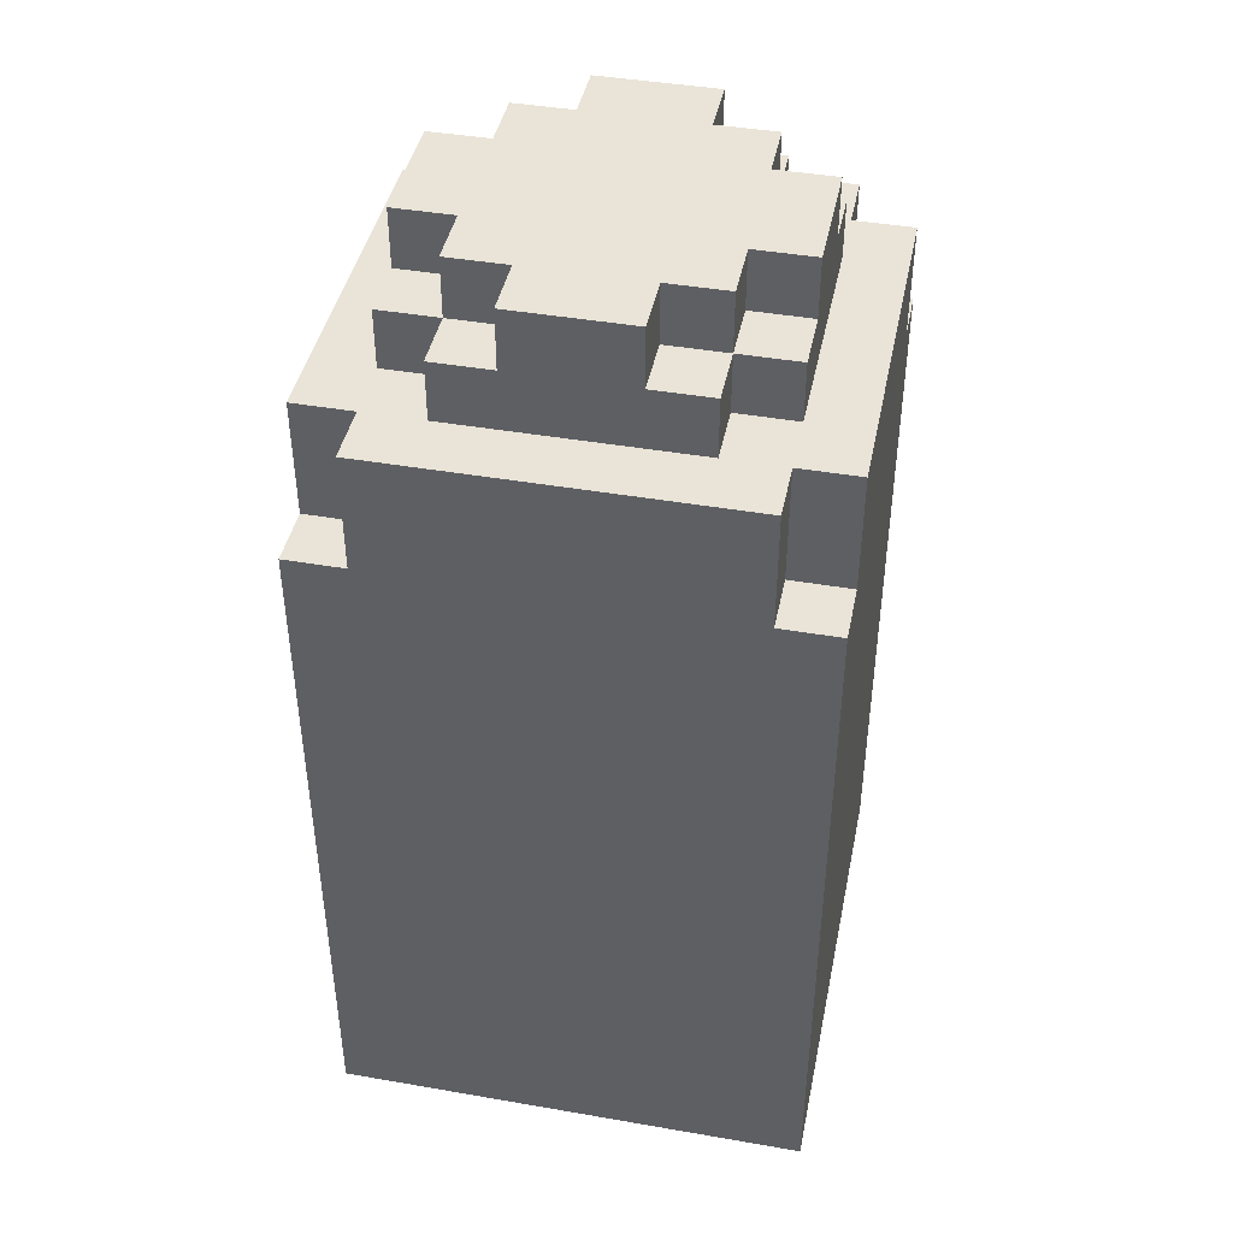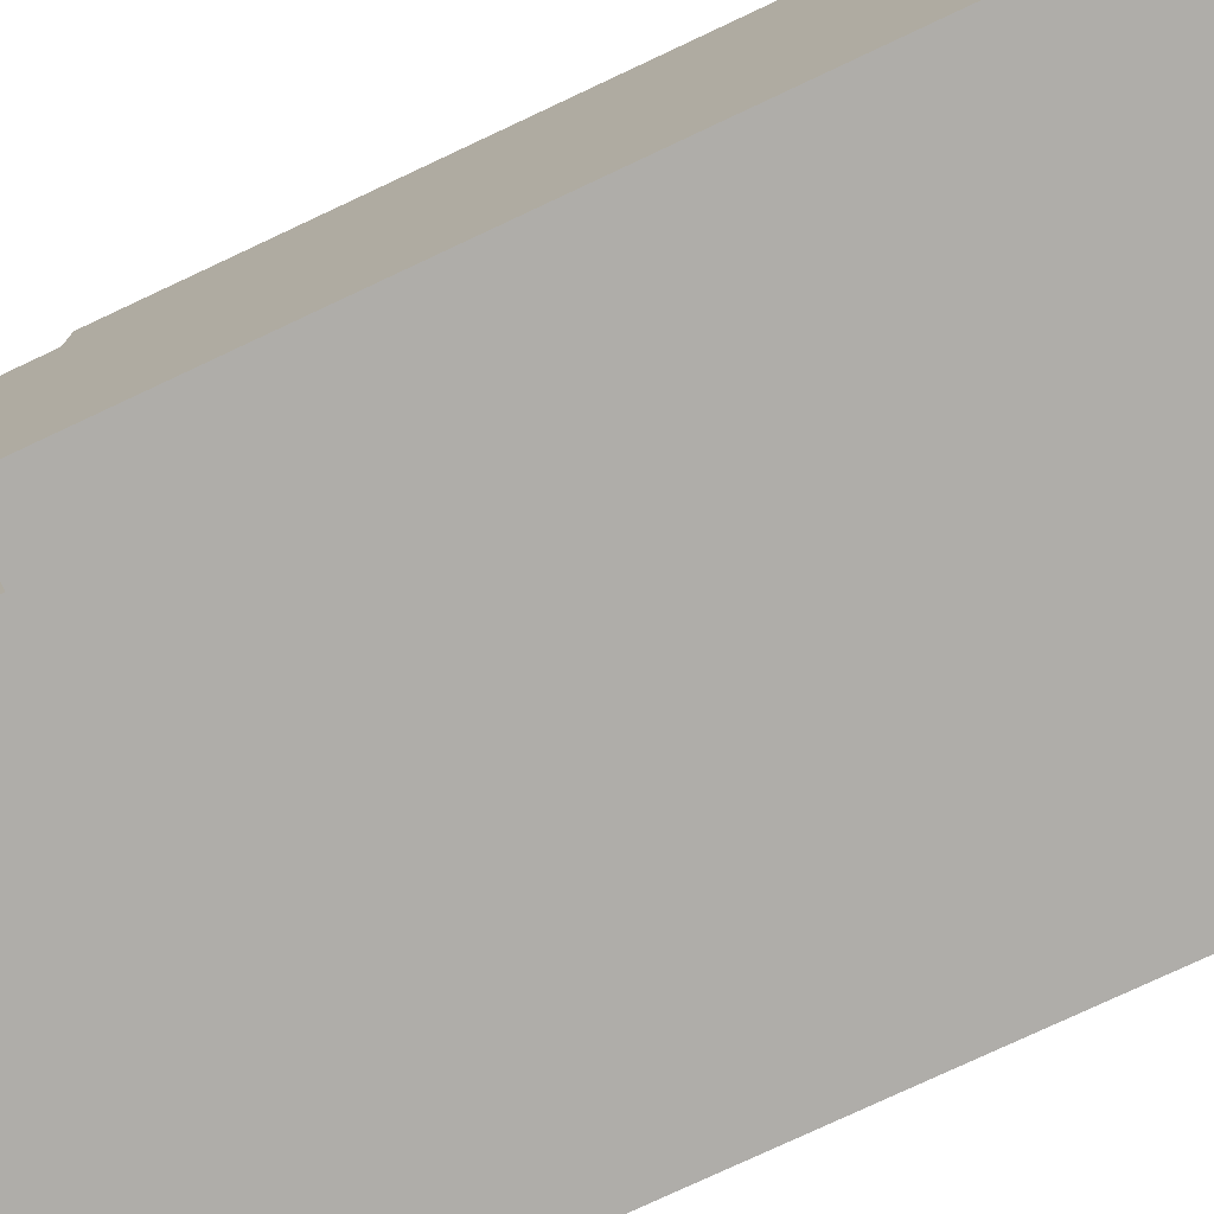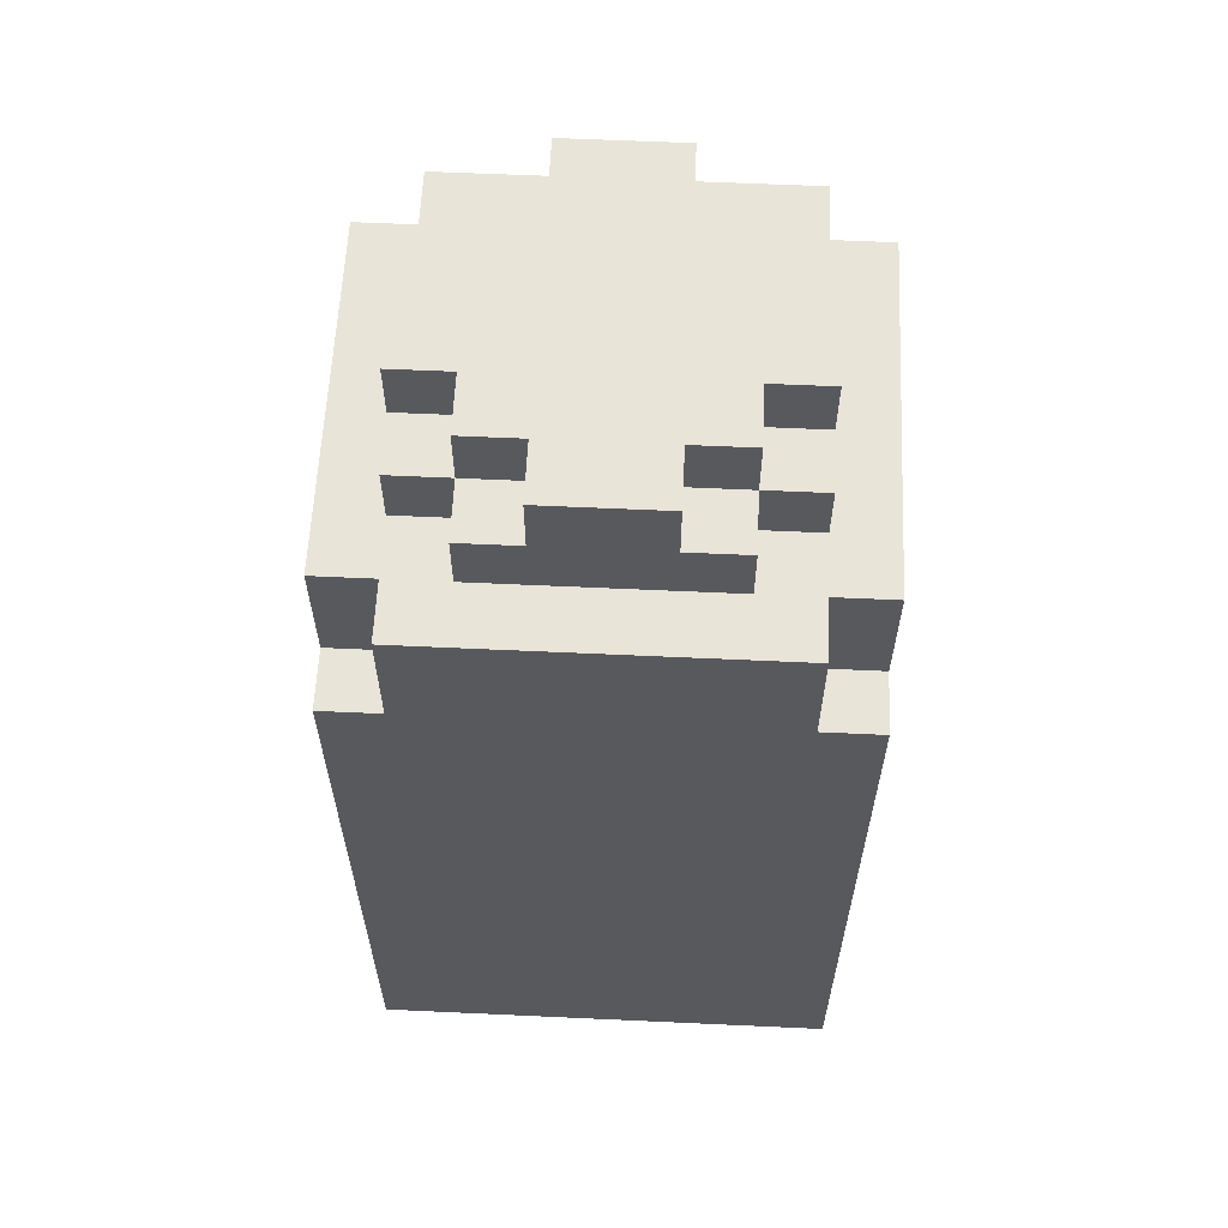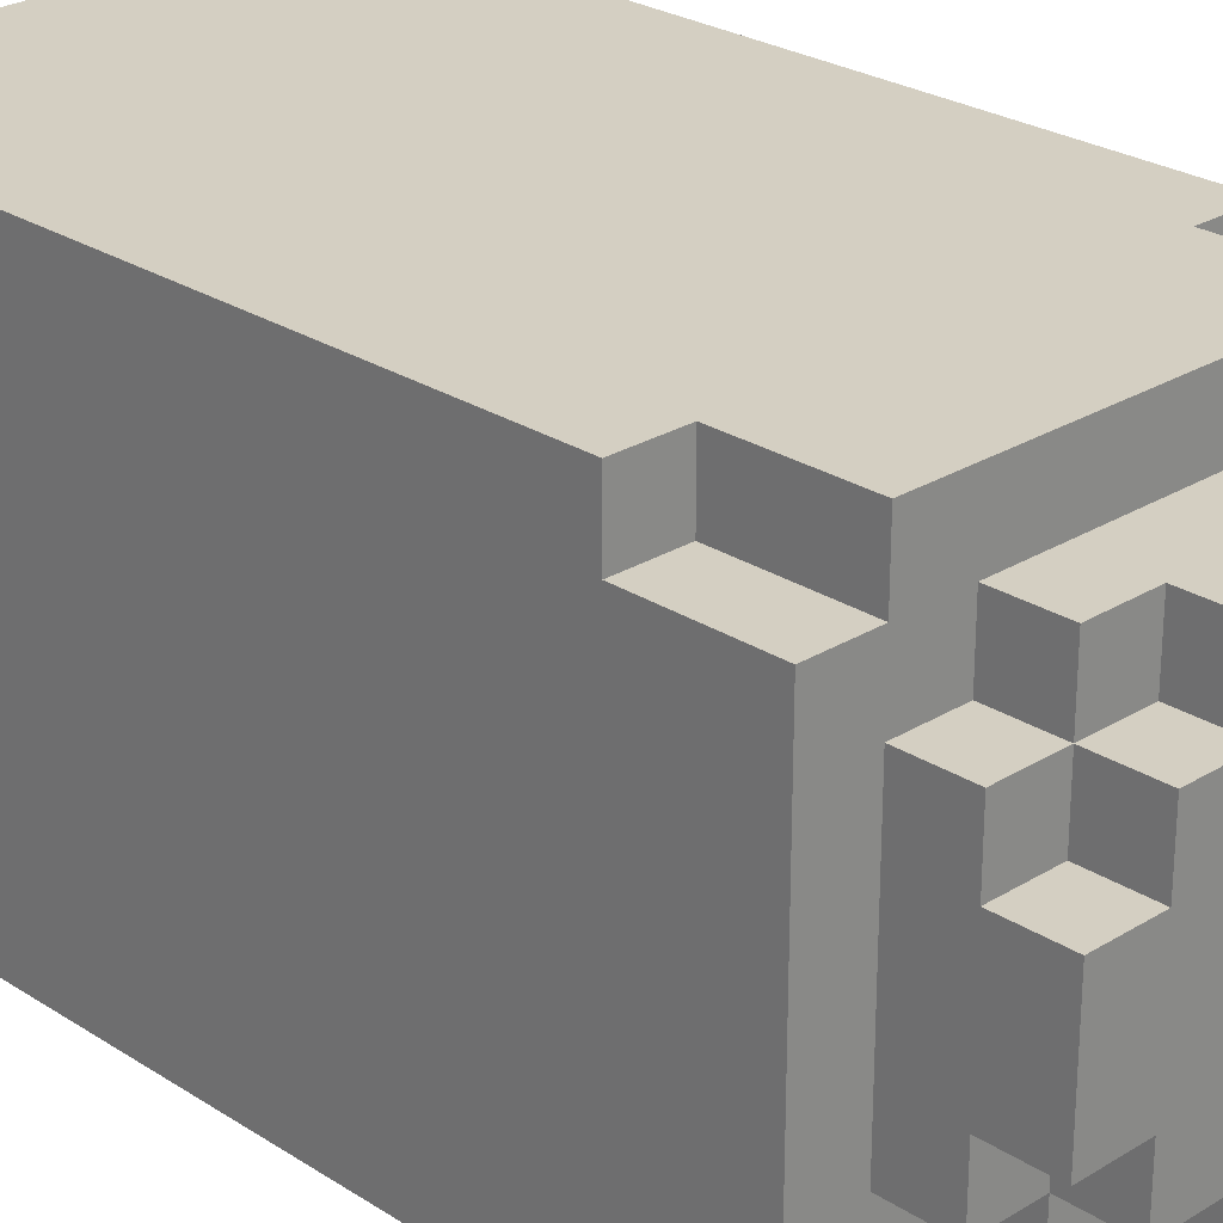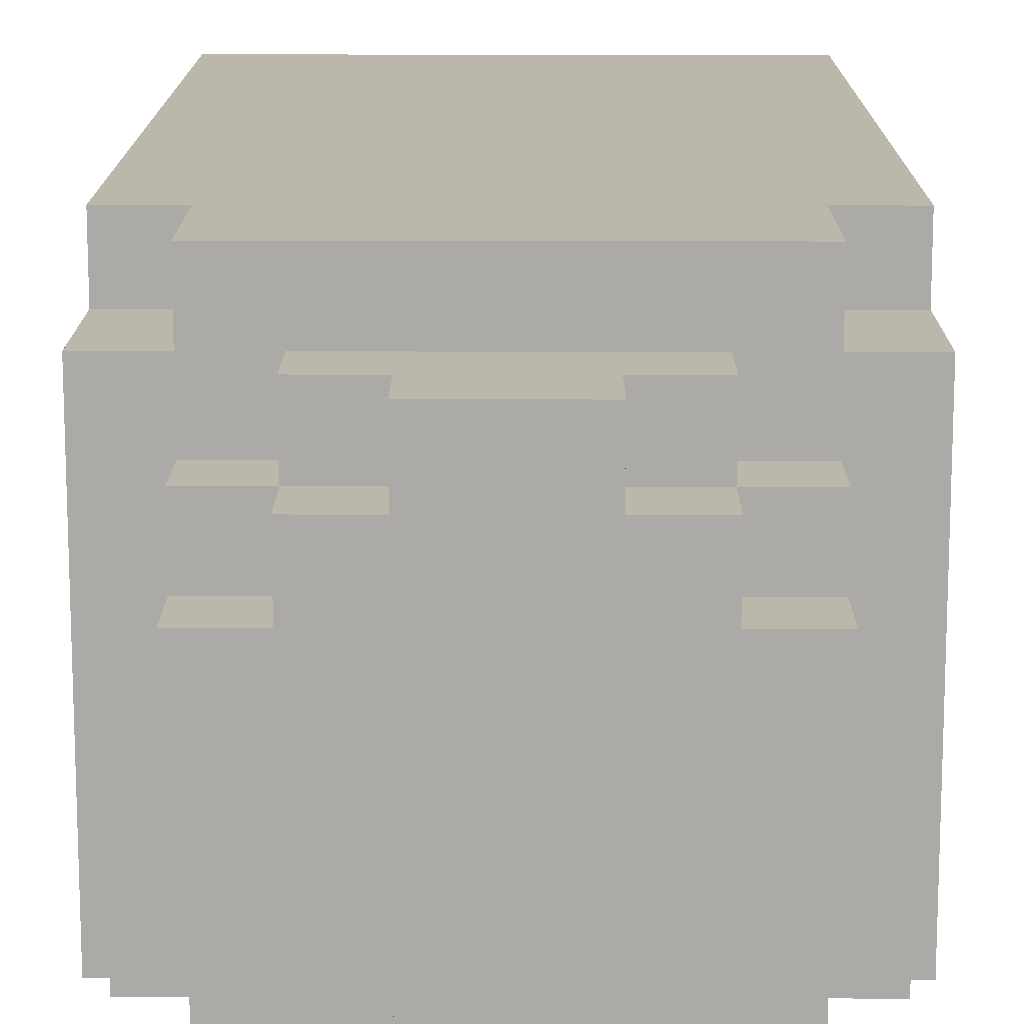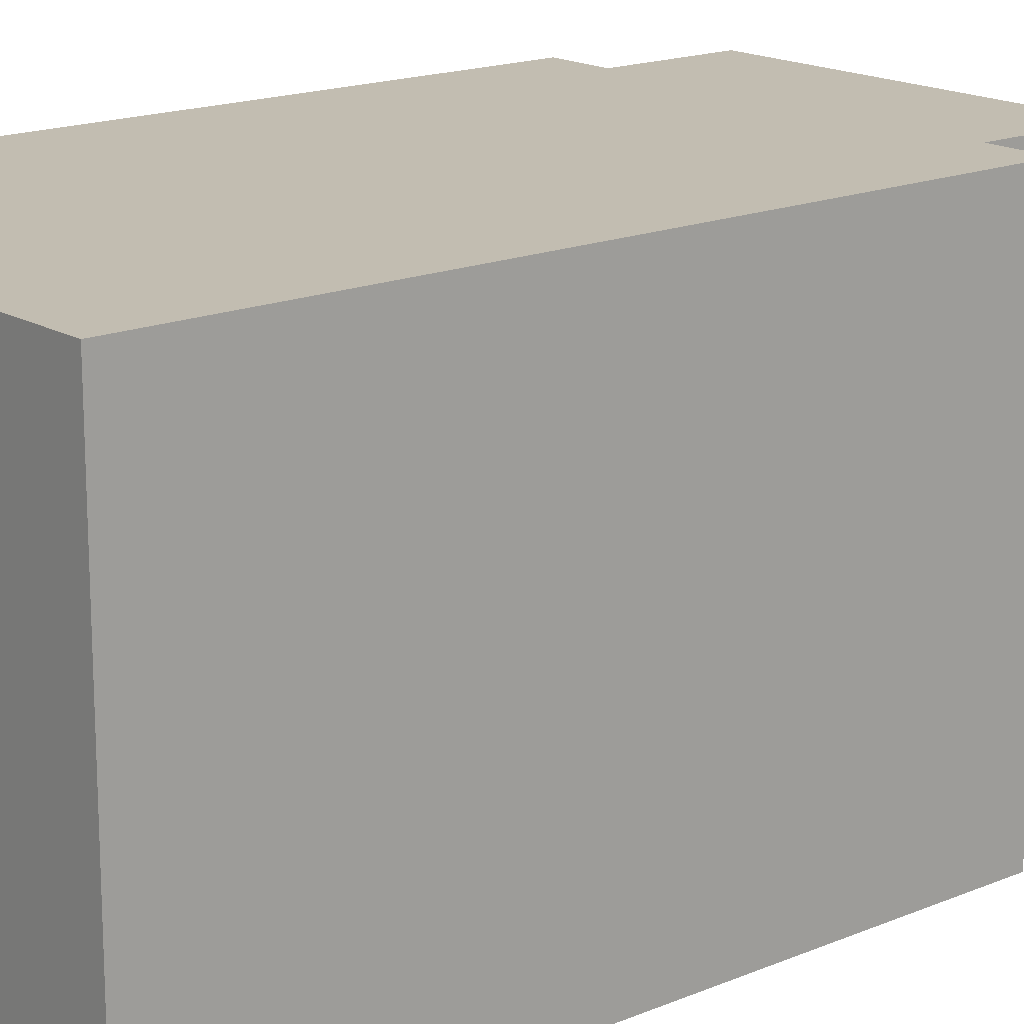
<metadata>
{"format":"obj","ext":"obj","renderer":"f3d","projection":"perspective","resolution":1024,"background":"white","views":[{"elev":43.0,"azim":101.6,"up":"+Y"},{"elev":-77.4,"azim":-64.9,"up":"+Z"},{"elev":60.5,"azim":-177.3,"up":"+Y"},{"elev":25.8,"azim":135.7,"up":"+Z"},{"elev":14.2,"azim":-179.7,"up":"+Z"},{"elev":17.0,"azim":50.0,"up":"+Z"}]}
</metadata>
<code>
o
v -0.4 1 0.5
v -0.4 1 -0.3
v -0.4 1.7 0.5
v -0.4 1.7 -0.3
v -0.4 2.1 0.5
v -0.4 2.1 -0.3
v -0.4 2.2 0.5
v -0.4 2.2 0.4
v -0.4 2.2 -0.2
v -0.4 2.2 -0.3
v -0.4 2.4 0.4
v -0.4 2.4 -0.2
v -0.3 2.2 0.5
v -0.3 2.2 0.4
v -0.3 2.2 -0.2
v -0.3 2.2 -0.3
v -0.3 2.4 0.5
v -0.3 2.4 0.4
v -0.3 2.4 0.3
v -0.3 2.4 -0.1
v -0.3 2.4 -0.2
v -0.3 2.4 -0.3
v -0.3 2.5 0.3
v -0.3 2.5 0.2
v -0.3 2.5 0
v -0.3 2.5 -0.1
v -0.3 2.6 0.2
v -0.3 2.6 0
v -0.2 2.4 0.4
v -0.2 2.4 0.3
v -0.2 2.4 -0.1
v -0.2 2.4 -0.2
v -0.2 2.5 0.4
v -0.2 2.5 0.3
v -0.2 2.5 0.2
v -0.2 2.5 0
v -0.2 2.5 -0.1
v -0.2 2.5 -0.2
v -0.2 2.6 0.3
v -0.2 2.6 0.2
v -0.2 2.6 0
v -0.2 2.6 -0.1
v -0.1 2.5 0.4
v -0.1 2.5 0.3
v -0.1 2.5 -0.1
v -0.1 2.5 -0.2
v -0.1 2.6 0.4
v -0.1 2.6 0.3
v -0.1 2.6 -0.1
v -0.1 2.6 -0.2
v 0.1 2.5 0.4
v 0.1 2.5 0.3
v 0.1 2.5 -0.1
v 0.1 2.5 -0.2
v 0.1 2.6 0.4
v 0.1 2.6 0.3
v 0.1 2.6 -0.1
v 0.1 2.6 -0.2
v 0.2 2.4 0.4
v 0.2 2.4 0.3
v 0.2 2.4 -0.1
v 0.2 2.4 -0.2
v 0.2 2.5 0.4
v 0.2 2.5 0.3
v 0.2 2.5 0.2
v 0.2 2.5 0
v 0.2 2.5 -0.1
v 0.2 2.5 -0.2
v 0.2 2.6 0.3
v 0.2 2.6 0.2
v 0.2 2.6 0
v 0.2 2.6 -0.1
v 0.3 2.2 0.5
v 0.3 2.2 0.4
v 0.3 2.2 -0.2
v 0.3 2.2 -0.3
v 0.3 2.4 0.5
v 0.3 2.4 0.4
v 0.3 2.4 0.3
v 0.3 2.4 -0.1
v 0.3 2.4 -0.2
v 0.3 2.4 -0.3
v 0.3 2.5 0.3
v 0.3 2.5 0.2
v 0.3 2.5 0
v 0.3 2.5 -0.1
v 0.3 2.6 0.2
v 0.3 2.6 0
v 0.4 1 0.5
v 0.4 1 -0.3
v 0.4 1.7 0.5
v 0.4 1.7 -0.3
v 0.4 2.1 0.5
v 0.4 2.1 -0.3
v 0.4 2.2 0.5
v 0.4 2.2 0.4
v 0.4 2.2 -0.2
v 0.4 2.2 -0.3
v 0.4 2.4 0.4
v 0.4 2.4 -0.2
v -0.4 1 0.5
v -0.4 1.7 0.5
v -0.4 2.1 0.5
v -0.4 2.2 0.5
v -0.3 2.2 0.5
v -0.3 2.4 0.5
v 0.3 2.2 0.5
v 0.3 2.4 0.5
v 0.4 1 0.5
v 0.4 1.7 0.5
v 0.4 2.1 0.5
v 0.4 2.2 0.5
v -0.4 2.2 0.4
v -0.4 2.4 0.4
v -0.3 2.2 0.4
v -0.3 2.4 0.4
v -0.2 2.4 0.4
v -0.2 2.5 0.4
v -0.1 2.5 0.4
v -0.1 2.6 0.4
v 0.1 2.5 0.4
v 0.1 2.6 0.4
v 0.2 2.4 0.4
v 0.2 2.5 0.4
v 0.3 2.2 0.4
v 0.3 2.4 0.4
v 0.4 2.2 0.4
v 0.4 2.4 0.4
v -0.3 2.4 0.3
v -0.3 2.5 0.3
v -0.2 2.4 0.3
v -0.2 2.5 0.3
v -0.2 2.6 0.3
v -0.1 2.5 0.3
v -0.1 2.6 0.3
v 0.1 2.5 0.3
v 0.1 2.6 0.3
v 0.2 2.4 0.3
v 0.2 2.5 0.3
v 0.2 2.6 0.3
v 0.3 2.4 0.3
v 0.3 2.5 0.3
v -0.3 2.5 0.2
v -0.3 2.6 0.2
v -0.2 2.5 0.2
v -0.2 2.6 0.2
v 0.2 2.5 0.2
v 0.2 2.6 0.2
v 0.3 2.5 0.2
v 0.3 2.6 0.2
v -0.3 2.5 0
v -0.3 2.6 0
v -0.2 2.5 0
v -0.2 2.6 0
v 0.2 2.5 0
v 0.2 2.6 0
v 0.3 2.5 0
v 0.3 2.6 0
v -0.3 2.4 -0.1
v -0.3 2.5 -0.1
v -0.2 2.4 -0.1
v -0.2 2.5 -0.1
v -0.2 2.6 -0.1
v -0.1 2.5 -0.1
v -0.1 2.6 -0.1
v 0.1 2.5 -0.1
v 0.1 2.6 -0.1
v 0.2 2.4 -0.1
v 0.2 2.5 -0.1
v 0.2 2.6 -0.1
v 0.3 2.4 -0.1
v 0.3 2.5 -0.1
v -0.4 2.2 -0.2
v -0.4 2.4 -0.2
v -0.3 2.2 -0.2
v -0.3 2.4 -0.2
v -0.2 2.4 -0.2
v -0.2 2.5 -0.2
v -0.1 2.5 -0.2
v -0.1 2.6 -0.2
v 0.1 2.5 -0.2
v 0.1 2.6 -0.2
v 0.2 2.4 -0.2
v 0.2 2.5 -0.2
v 0.3 2.2 -0.2
v 0.3 2.4 -0.2
v 0.4 2.2 -0.2
v 0.4 2.4 -0.2
v -0.4 1 -0.3
v -0.4 1.7 -0.3
v -0.4 2.1 -0.3
v -0.4 2.2 -0.3
v -0.3 2.2 -0.3
v -0.3 2.4 -0.3
v 0.3 2.2 -0.3
v 0.3 2.4 -0.3
v 0.4 1 -0.3
v 0.4 1.7 -0.3
v 0.4 2.1 -0.3
v 0.4 2.2 -0.3
v -0.4 1 0.5
v 0.4 1 0.5
v -0.4 1 -0.3
v 0.4 1 -0.3
v -0.4 2.2 0.5
v -0.3 2.2 0.5
v 0.3 2.2 0.5
v 0.4 2.2 0.5
v -0.4 2.2 0.4
v -0.3 2.2 0.4
v 0.3 2.2 0.4
v 0.4 2.2 0.4
v -0.4 2.2 -0.2
v -0.3 2.2 -0.2
v 0.3 2.2 -0.2
v 0.4 2.2 -0.2
v -0.4 2.2 -0.3
v -0.3 2.2 -0.3
v 0.3 2.2 -0.3
v 0.4 2.2 -0.3
v -0.3 2.4 0.5
v 0.3 2.4 0.5
v -0.4 2.4 0.4
v -0.3 2.4 0.4
v -0.2 2.4 0.4
v 0.2 2.4 0.4
v 0.3 2.4 0.4
v 0.4 2.4 0.4
v -0.3 2.4 0.3
v -0.2 2.4 0.3
v 0.2 2.4 0.3
v 0.3 2.4 0.3
v -0.3 2.4 -0.1
v -0.2 2.4 -0.1
v 0.2 2.4 -0.1
v 0.3 2.4 -0.1
v -0.4 2.4 -0.2
v -0.3 2.4 -0.2
v -0.2 2.4 -0.2
v 0.2 2.4 -0.2
v 0.3 2.4 -0.2
v 0.4 2.4 -0.2
v -0.3 2.4 -0.3
v 0.3 2.4 -0.3
v -0.2 2.5 0.4
v -0.1 2.5 0.4
v 0.1 2.5 0.4
v 0.2 2.5 0.4
v -0.3 2.5 0.3
v -0.2 2.5 0.3
v -0.1 2.5 0.3
v 0.1 2.5 0.3
v 0.2 2.5 0.3
v 0.3 2.5 0.3
v -0.3 2.5 0.2
v -0.2 2.5 0.2
v 0.2 2.5 0.2
v 0.3 2.5 0.2
v -0.3 2.5 0
v -0.2 2.5 0
v 0.2 2.5 0
v 0.3 2.5 0
v -0.3 2.5 -0.1
v -0.2 2.5 -0.1
v -0.1 2.5 -0.1
v 0.1 2.5 -0.1
v 0.2 2.5 -0.1
v 0.3 2.5 -0.1
v -0.2 2.5 -0.2
v -0.1 2.5 -0.2
v 0.1 2.5 -0.2
v 0.2 2.5 -0.2
v -0.1 2.6 0.4
v 0.1 2.6 0.4
v -0.2 2.6 0.3
v -0.1 2.6 0.3
v 0.1 2.6 0.3
v 0.2 2.6 0.3
v -0.3 2.6 0.2
v -0.2 2.6 0.2
v 0.2 2.6 0.2
v 0.3 2.6 0.2
v -0.3 2.6 0
v -0.2 2.6 0
v 0.2 2.6 0
v 0.3 2.6 0
v -0.2 2.6 -0.1
v -0.1 2.6 -0.1
v 0.1 2.6 -0.1
v 0.2 2.6 -0.1
v -0.1 2.6 -0.2
v 0.1 2.6 -0.2
f 3 2 1
f 4 2 3
f 5 4 3
f 6 4 5
f 7 6 5
f 8 6 7
f 9 6 8
f 10 6 9
f 11 9 8
f 12 9 11
f 17 14 13
f 18 14 17
f 21 16 15
f 22 16 21
f 23 20 19
f 24 20 23
f 25 20 24
f 26 20 25
f 27 25 24
f 28 25 27
f 33 30 29
f 34 30 33
f 37 32 31
f 38 32 37
f 39 35 34
f 40 35 39
f 41 37 36
f 42 37 41
f 47 44 43
f 48 44 47
f 49 46 45
f 50 46 49
f 51 52 55
f 55 52 56
f 53 54 57
f 57 54 58
f 59 60 63
f 63 60 64
f 61 62 67
f 67 62 68
f 64 65 69
f 69 65 70
f 66 67 71
f 71 67 72
f 73 74 77
f 77 74 78
f 75 76 81
f 81 76 82
f 79 80 83
f 83 80 84
f 84 80 85
f 85 80 86
f 84 85 87
f 87 85 88
f 89 90 91
f 91 90 92
f 91 92 93
f 93 92 94
f 93 94 95
f 95 94 96
f 96 94 97
f 97 94 98
f 96 97 99
f 99 97 100
f 105 104 103
f 107 105 103
f 107 106 105
f 108 106 107
f 109 102 101
f 110 103 102
f 110 102 109
f 111 107 103
f 111 103 110
f 112 107 111
f 115 114 113
f 116 114 115
f 119 118 117
f 121 119 117
f 121 120 119
f 122 120 121
f 123 121 117
f 124 121 123
f 127 126 125
f 128 126 127
f 131 130 129
f 132 130 131
f 134 133 132
f 135 133 134
f 139 137 136
f 140 137 139
f 141 139 138
f 142 139 141
f 145 144 143
f 146 144 145
f 149 148 147
f 150 148 149
f 151 152 153
f 153 152 154
f 155 156 157
f 157 156 158
f 159 160 161
f 161 160 162
f 162 163 164
f 164 163 165
f 166 167 169
f 169 167 170
f 168 169 171
f 171 169 172
f 173 174 175
f 175 174 176
f 177 178 179
f 177 179 181
f 179 180 181
f 181 180 182
f 177 181 183
f 183 181 184
f 185 186 187
f 187 186 188
f 191 192 193
f 191 193 195
f 193 194 195
f 195 194 196
f 189 190 197
f 190 191 198
f 197 190 198
f 191 195 199
f 198 191 199
f 199 195 200
f 203 202 201
f 204 202 203
f 205 206 209
f 209 206 210
f 207 208 211
f 211 208 212
f 213 214 217
f 217 214 218
f 215 216 219
f 219 216 220
f 221 222 224
f 224 222 225
f 225 222 226
f 226 222 227
f 223 224 229
f 224 225 229
f 229 225 230
f 227 228 231
f 226 227 231
f 231 228 232
f 223 229 233
f 232 228 236
f 233 234 237
f 223 233 237
f 237 234 238
f 238 234 239
f 235 236 240
f 236 228 241
f 240 236 241
f 241 228 242
f 238 239 243
f 239 240 243
f 240 241 243
f 243 241 244
f 245 246 250
f 250 246 251
f 247 248 252
f 252 248 253
f 249 250 255
f 255 250 256
f 253 254 257
f 257 254 258
f 259 260 263
f 263 260 264
f 261 262 267
f 267 262 268
f 264 265 269
f 269 265 270
f 266 267 271
f 271 267 272
f 273 274 276
f 276 274 277
f 275 276 280
f 277 278 280
f 276 277 280
f 280 278 281
f 279 280 283
f 281 282 283
f 280 281 283
f 283 282 284
f 284 282 285
f 285 282 286
f 284 285 287
f 287 285 288
f 288 285 289
f 289 285 290
f 288 289 291
f 291 289 292

</code>
